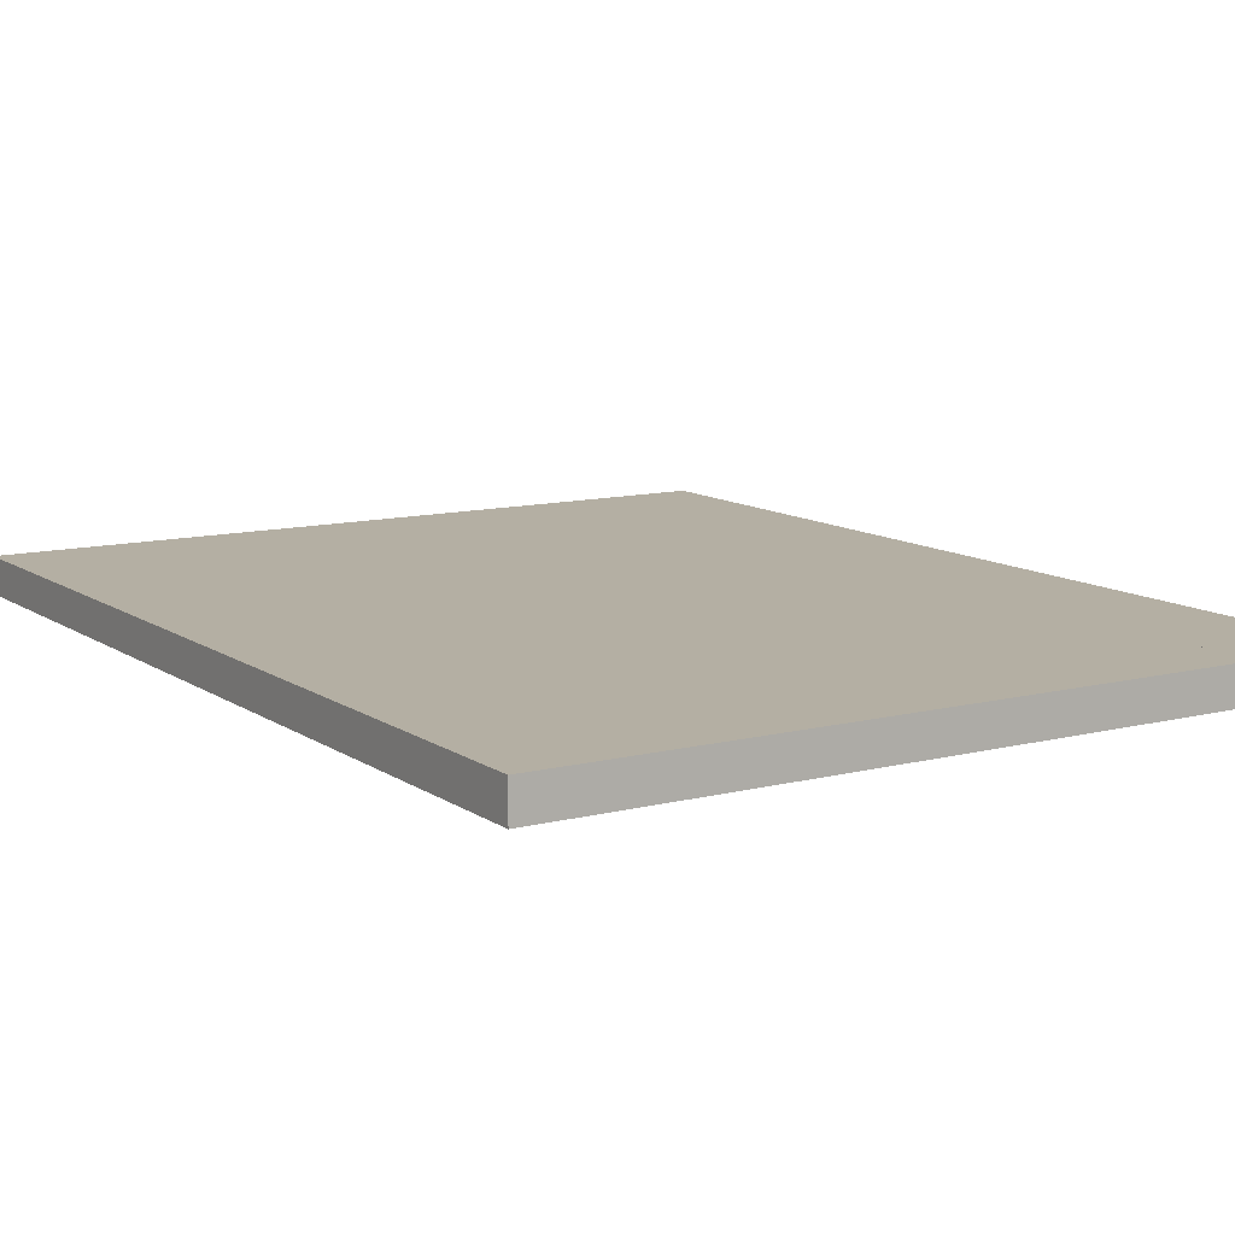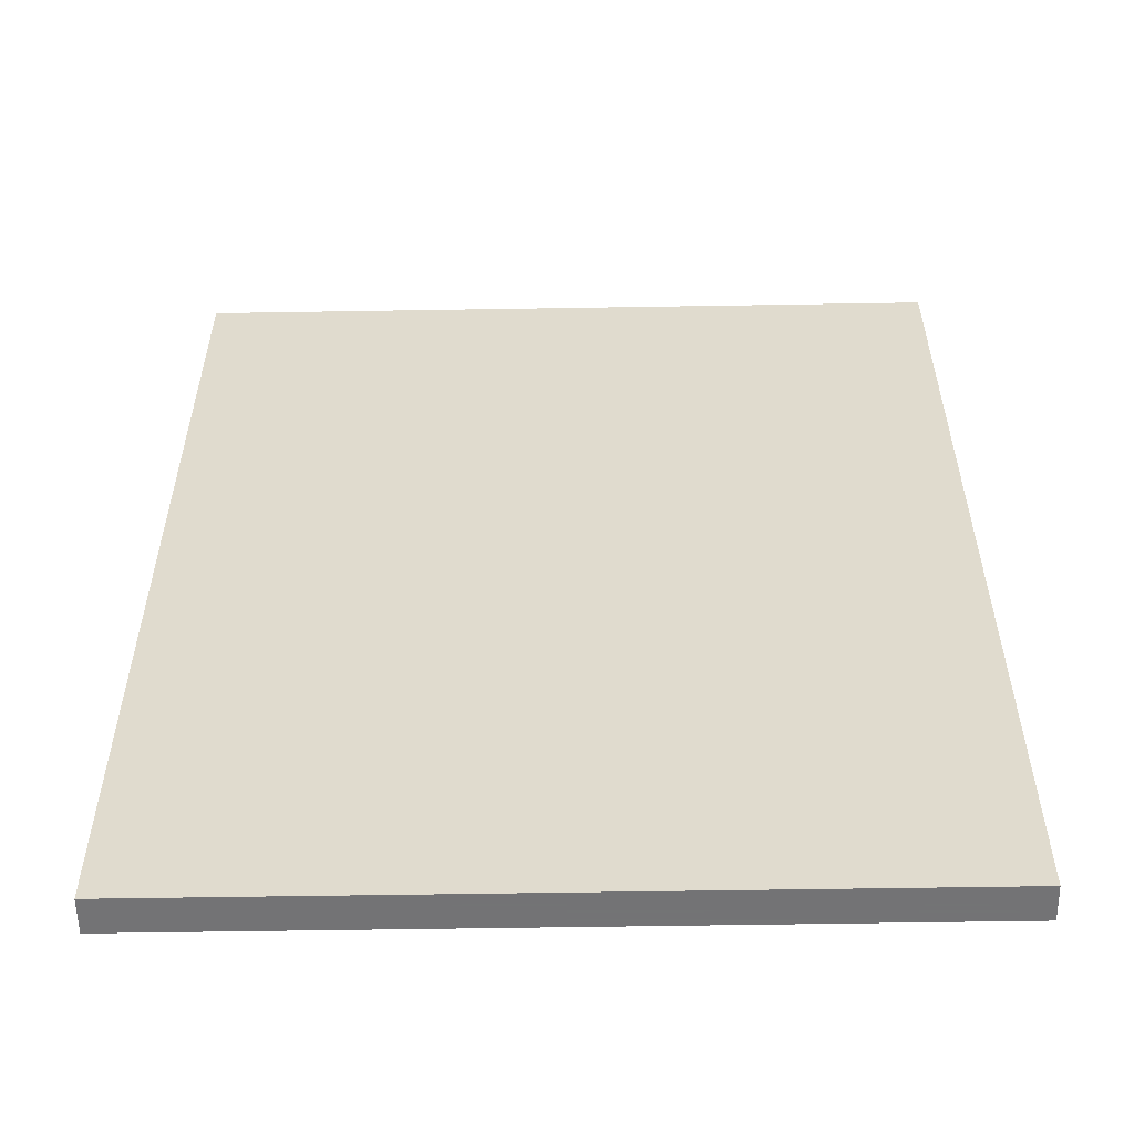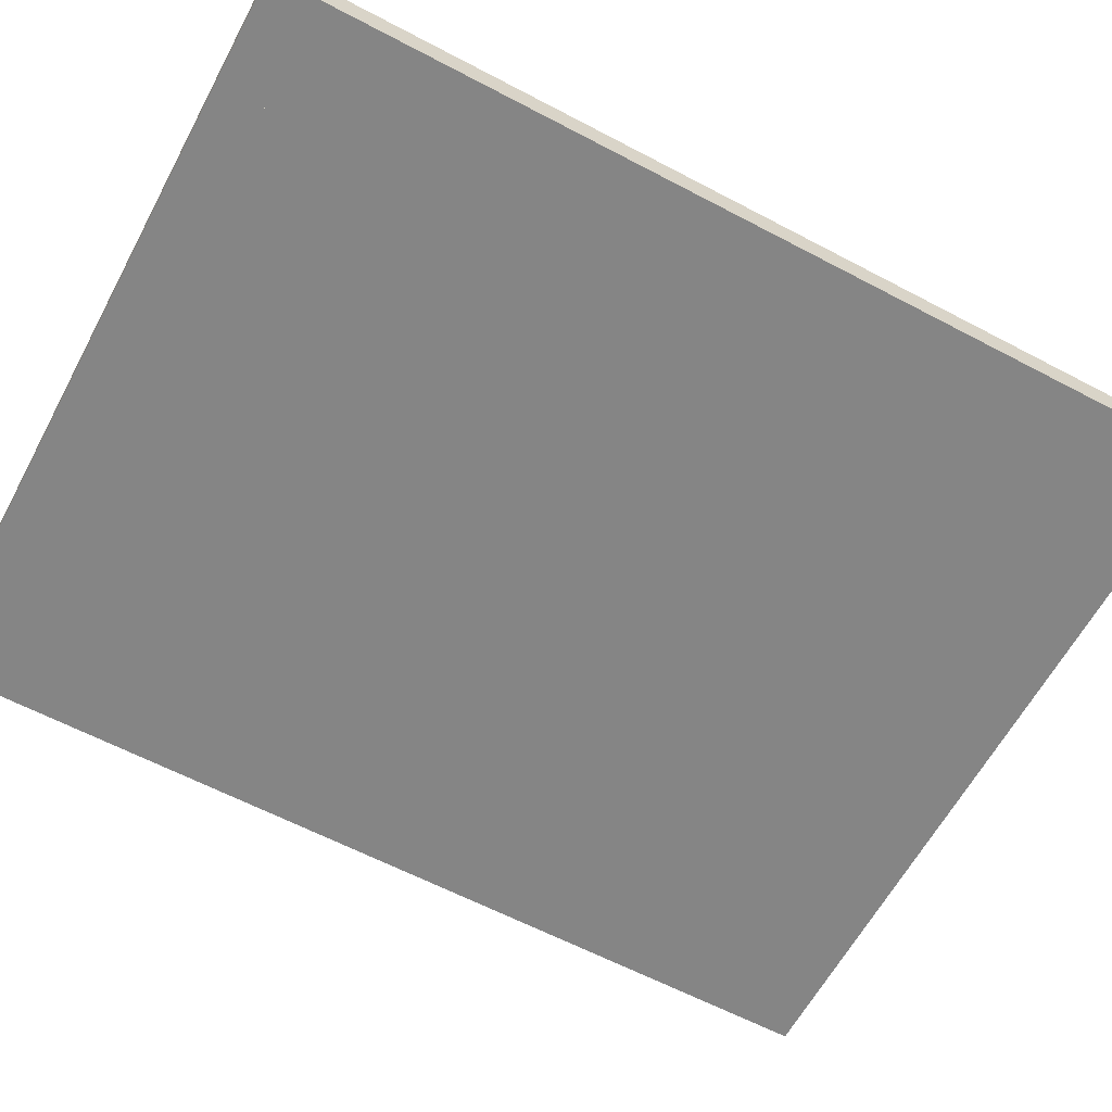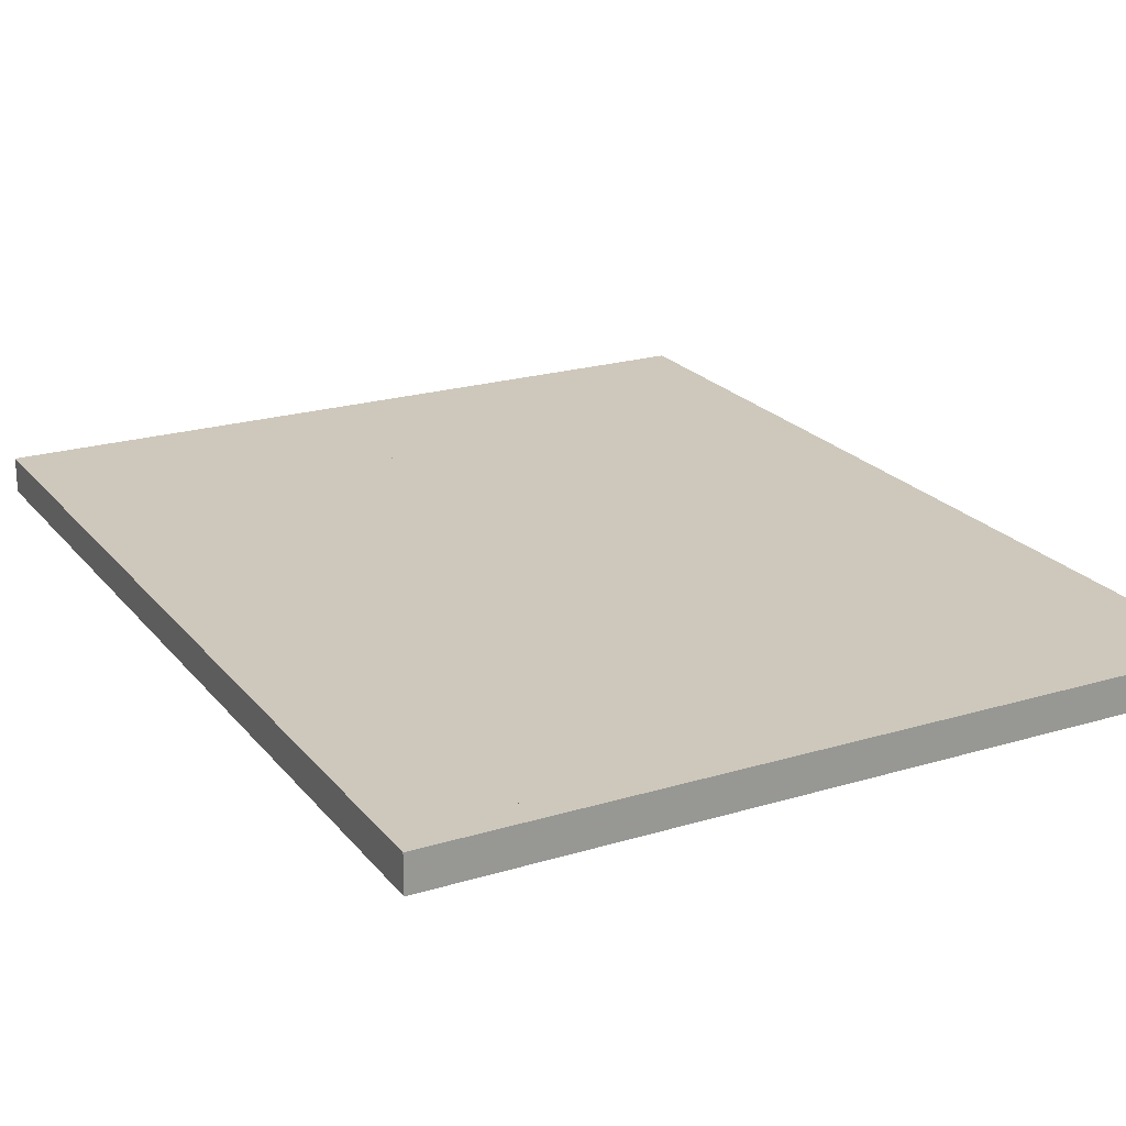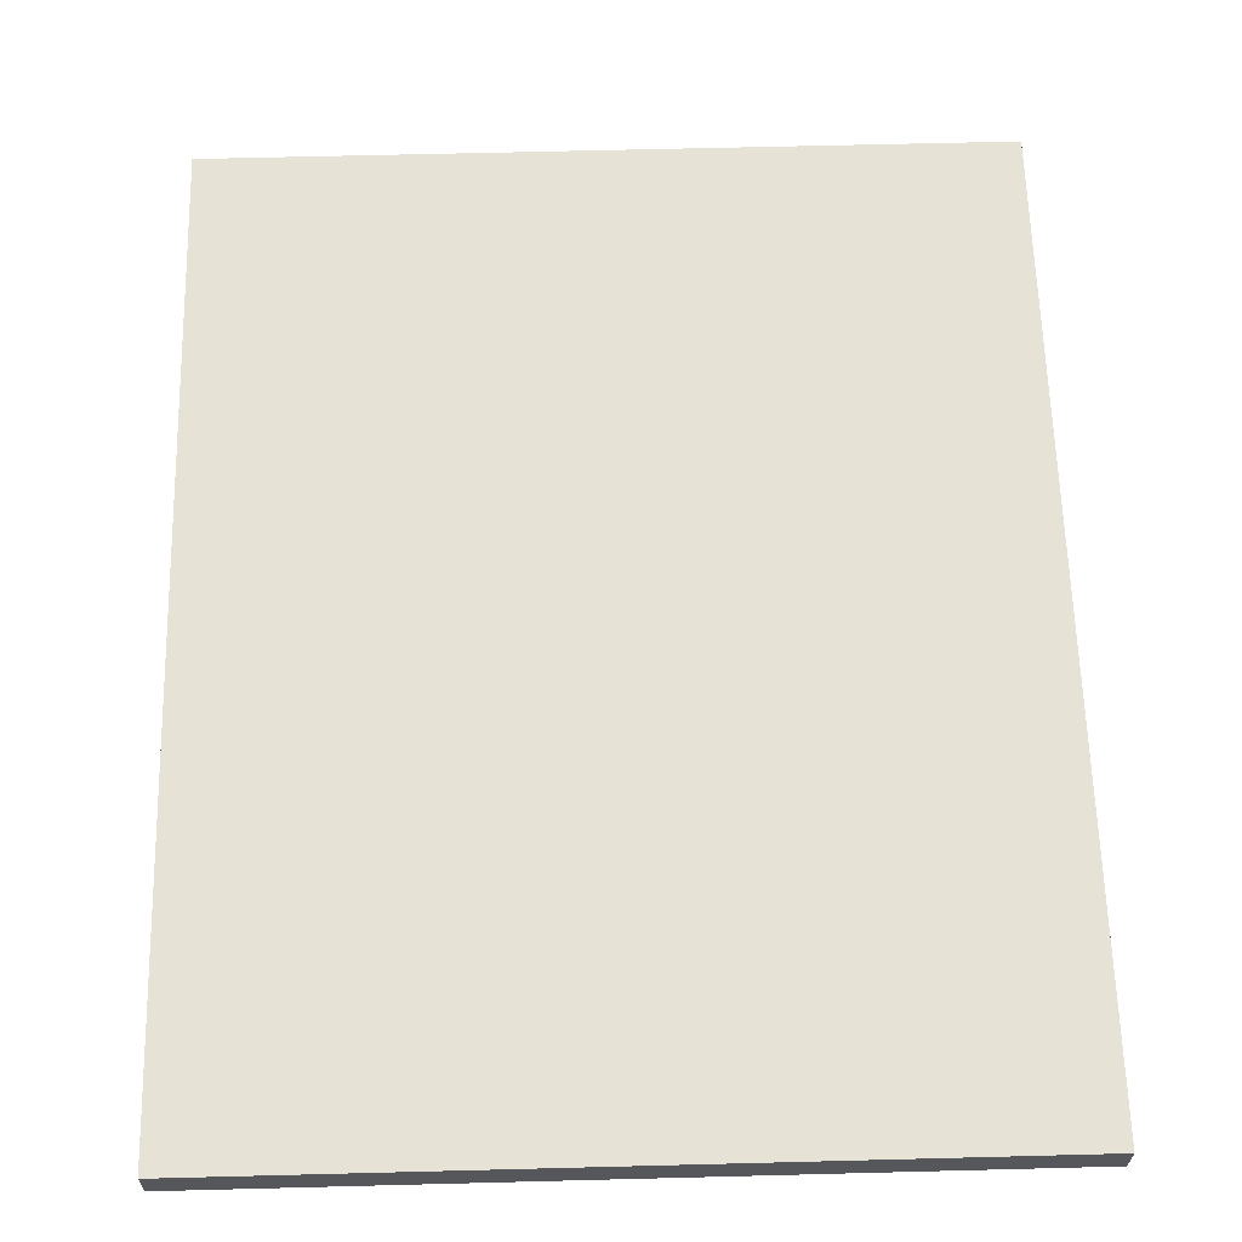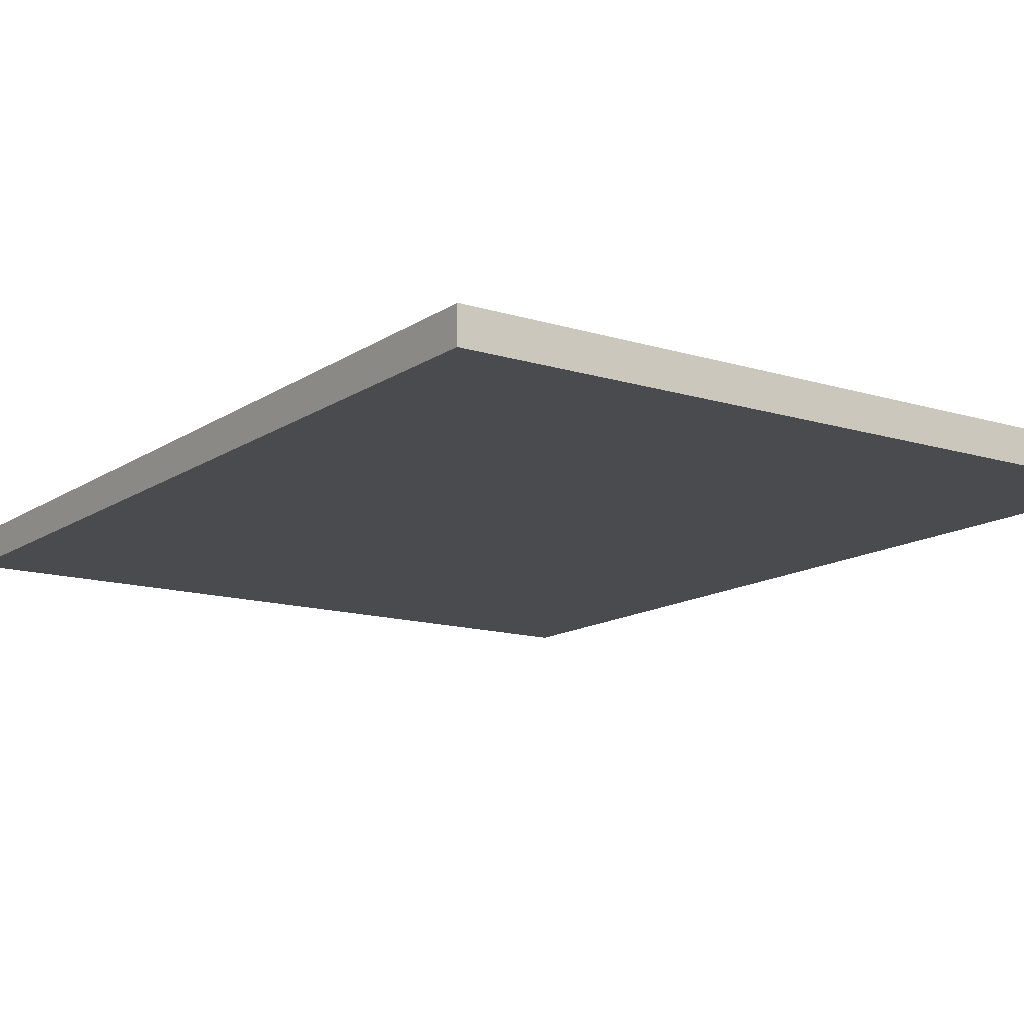
<metadata>
{"format":"obj","ext":"obj","renderer":"f3d","projection":"perspective","resolution":1024,"background":"white","views":[{"elev":11.2,"azim":-32.1,"up":"+Z"},{"elev":-56.0,"azim":-179.0,"up":"+Y"},{"elev":-61.8,"azim":61.8,"up":"+Z"},{"elev":21.8,"azim":-27.9,"up":"+Z"},{"elev":63.1,"azim":-1.5,"up":"+Z"},{"elev":-13.7,"azim":145.3,"up":"+Z"}]}
</metadata>
<code>
o Right_Plane.006
v 3.438 0 0.8125
v 3.438 0 1
v 2.438 4.062 0.8125
v 2.438 4.062 1
v 2 4.062 1
v 2 4.062 0.8125
v 3.438 3 0.8125
v 3.438 3 1
v 3.188 3.812 1
v 3.188 3.812 0.8125
v 3.375 3.438 0.8125
v 3.375 3.438 1
v 2.875 4 1
v 2.875 4 0.8125
v 2 0 0.8125
v 2 0 1
f 1 7 8 2
f 3 6 5 4
f 7 11 12 8
f 10 14 13 9
f 11 10 9 12
f 14 3 4 13
f 7 1 15 6 3 14 10 11
f 8 12 9 13 4 5 16 2
f 5 6 15 16
f 2 16 15 1
o Left_Plane.001
v 0.5625 0 1
v 0.5625 0 0.8125
v 1.562 4.062 1
v 1.562 4.062 0.8125
v 2 4.062 0.8125
v 2 4.062 1
v 0.5625 3 1
v 0.5625 3 0.8125
v 0.8125 3.812 0.8125
v 0.8125 3.812 1
v 0.625 3.438 1
v 0.625 3.438 0.8125
v 1.125 4 0.8125
v 1.125 4 1
v 2 0 1
v 2 0 0.8125
f 17 23 24 18
f 19 22 21 20
f 23 27 28 24
f 26 30 29 25
f 27 26 25 28
f 30 19 20 29
f 23 17 31 22 19 30 26 27
f 24 28 25 29 20 21 32 18
f 21 22 31 32
f 18 32 31 17
o Frame_Plane
v 0.5625 0 1
v 0 0 0.8125
v 0.5625 0 0.8125
v 2 5 1
v 0 5 1
v 1.562 4.062 1
v 1.562 4.062 0.8125
v 0.5625 3 1
v 0.5625 3 0.8125
v 0.8125 3.812 0.8125
v 0.8125 3.812 1
v 0.625 3.438 1
v 0.625 3.438 0.8125
v 1.125 4 0.8125
v 1.125 4 1
v 4 0 0.8125
v 4 5 1
v 2 4.062 0.8125
v 2.438 5 1
v 2.438 5 0.8125
v 2.875 5 0.8125
v 4 3.438 0.8125
v 2 4.062 1
v 2.875 4 0.8125
v 2.875 4 1
v 0 3.438 1
v 1.125 5 1
v 1.562 5 1
v 1.562 5 0.8125
v 3.375 3.438 1
v 3.375 3.438 0.8125
v 3.188 3.812 0.8125
v 3.188 3.812 1
v 3.438 3 1
v 3.438 3 0.8125
v 2.438 4.062 1
v 2.438 4.062 0.8125
v 4 5 0.8125
v 3.438 0 1
v 4 0 1
v 0 5 0.8125
v 2 5 0.8125
v 0 0 1
v 1.125 5 0.8125
v 3.438 0 0.8125
v 0 3 1
v 0 3 0.8125
v 0 3.438 0.8125
v 2.875 5 1
v 4 3 0.8125
v 4 3 1
v 4 3.438 1
f 33 35 41 40
f 64 65 57 56
f 40 41 45 44
f 43 42 46 47
f 44 45 42 43
f 47 46 39 38
f 69 68 55 50
f 67 63 54 82
f 65 49 81 57
f 48 72 71 77
f 47 38 60 59
f 56 53 70 64
f 56 69 52 53
f 47 59 37 43
f 43 37 58 44
f 48 77 67 82
f 72 83 66 71
f 56 57 68 69
f 40 44 58 78
f 34 79 41 35
f 41 79 80 45
f 73 42 45 80
f 42 73 76 46
f 39 46 76 61
f 63 62 65 64
f 49 65 62 84
f 68 57 81 51
f 64 70 54 63
f 75 34 35 33
f 66 83 84 62
f 49 70 73 37
f 67 66 62 63
f 75 33 40 78
f 77 71 66 67
f 52 69 50 74
f 60 38 55 36
f 38 39 50 55
f 50 39 61 74
f 55 68 51 36
f 72 48 70 49
f 34 75 37 73

</code>
